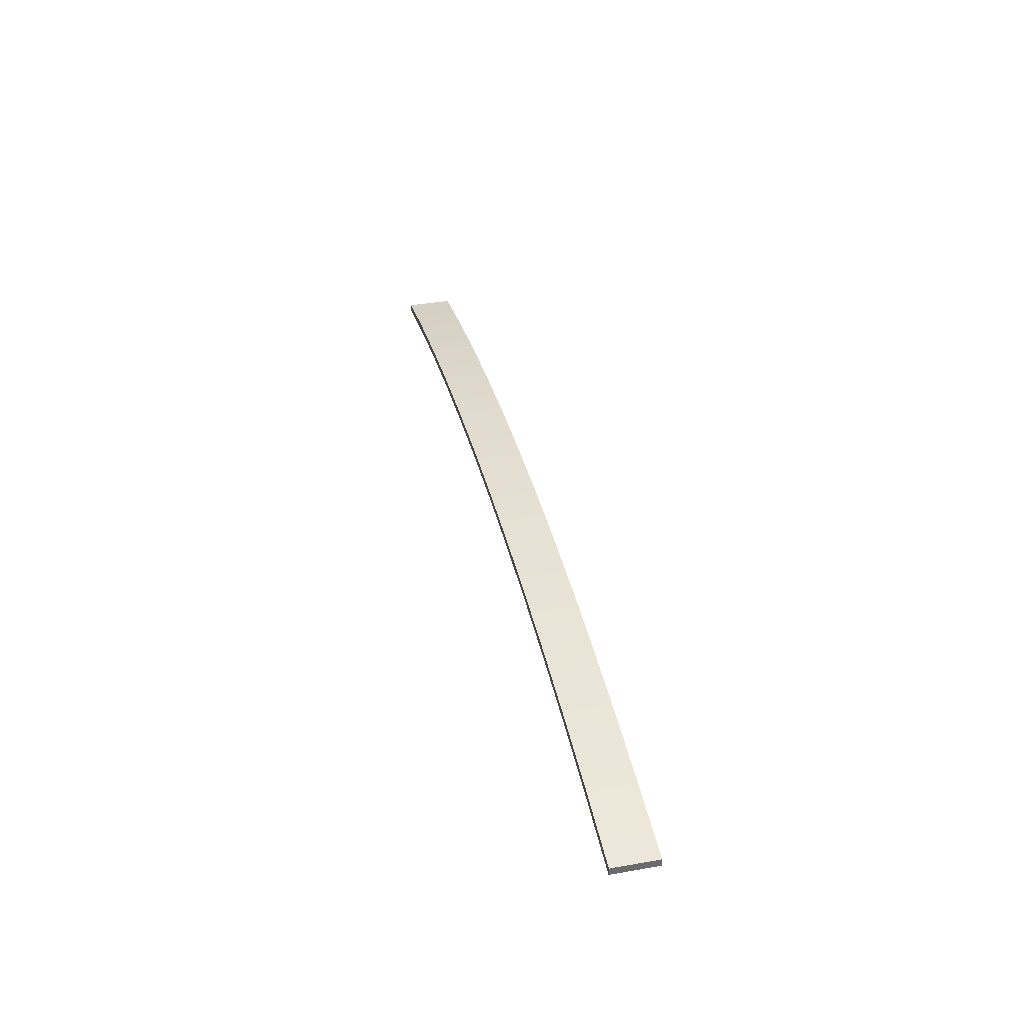
<metadata>
{"format":"obj","ext":"obj","renderer":"f3d","projection":"perspective","resolution":1024,"background":"white","views":[{"elev":37.3,"azim":-102.7,"up":"+Z"}]}
</metadata>
<code>
o Group1/mesh9/mesh9-geometry#mesh9-geometry
v -0.01581 0.212 0.5526
v 0.0696 0.162 0.5511
v -0.01581 0.162 0.5526
v 0.0696 0.212 0.5511
v -0.01581 0.162 0.5609
v -0.1012 0.212 0.5511
v -0.01581 0.212 0.5609
v 0.1549 0.162 0.5466
v -0.1012 0.162 0.5511
v 0.06989 0.162 0.5594
v 0.06989 0.212 0.5594
v 0.1549 0.212 0.5466
v -0.1015 0.162 0.5594
v -0.1865 0.212 0.5466
v -0.1015 0.212 0.5594
v 0.24 0.162 0.5392
v 0.1555 0.162 0.5549
v -0.1865 0.162 0.5466
v 0.1555 0.212 0.5549
v 0.24 0.212 0.5392
v -0.1871 0.162 0.5549
v -0.2716 0.212 0.5392
v -0.1871 0.212 0.5549
v 0.3248 0.162 0.5288
v 0.2409 0.162 0.5475
v 0.2409 0.212 0.5475
v -0.2716 0.162 0.5392
v 0.3248 0.212 0.5288
v -0.2725 0.162 0.5475
v -0.3564 0.212 0.5288
v -0.2725 0.212 0.5475
v 0.4092 0.212 0.5155
v 0.3259 0.162 0.5371
v 0.3259 0.212 0.5371
v -0.3564 0.162 0.5288
v 0.4092 0.162 0.5155
v -0.3576 0.162 0.5371
v -0.4408 0.212 0.5155
v -0.3576 0.212 0.5371
v 0.493 0.162 0.4992
v 0.4106 0.212 0.5237
v 0.4106 0.162 0.5237
v -0.4408 0.162 0.5155
v 0.493 0.212 0.4992
v -0.4422 0.162 0.5237
v -0.5247 0.212 0.4992
v -0.4422 0.212 0.5237
v 0.493 0.212 0.5077
v 0.493 0.162 0.5077
v -0.5247 0.162 0.5077
v -0.5247 0.162 0.4992
v -0.5247 0.212 0.5077
f 1 2 3
f 2 1 4
f 5 3 2
f 3 6 1
f 1 7 4
f 4 8 2
f 5 9 3
f 5 2 10
f 6 3 9
f 6 7 1
f 4 7 11
f 8 4 12
f 10 2 8
f 13 9 5
f 11 5 10
f 9 14 6
f 6 15 7
f 5 11 7
f 4 11 12
f 12 16 8
f 10 8 17
f 13 18 9
f 7 13 5
f 10 19 11
f 14 9 18
f 14 15 6
f 13 7 15
f 12 11 19
f 16 12 20
f 17 8 16
f 19 10 17
f 21 18 13
f 18 22 14
f 14 23 15
f 15 21 13
f 12 19 20
f 20 24 16
f 17 16 25
f 17 26 19
f 21 27 18
f 22 18 27
f 22 23 14
f 21 15 23
f 20 19 26
f 24 20 28
f 25 16 24
f 26 17 25
f 29 27 21
f 27 30 22
f 22 31 23
f 23 29 21
f 20 26 28
f 32 24 28
f 25 24 33
f 25 34 26
f 29 35 27
f 30 27 35
f 30 31 22
f 29 23 31
f 28 26 34
f 24 32 36
f 28 34 32
f 33 24 36
f 34 25 33
f 37 35 29
f 35 38 30
f 30 39 31
f 31 37 29
f 32 40 36
f 32 34 41
f 33 36 42
f 33 41 34
f 37 43 35
f 38 35 43
f 38 39 30
f 37 31 39
f 40 32 44
f 42 36 40
f 32 41 44
f 41 33 42
f 45 43 37
f 43 46 38
f 38 47 39
f 47 37 39
f 48 40 44
f 42 40 49
f 44 41 48
f 42 48 41
f 50 43 45
f 37 47 45
f 46 43 51
f 46 47 38
f 40 48 49
f 48 42 49
f 43 50 51
f 47 50 45
f 50 46 51
f 47 46 52
f 50 47 52
f 46 50 52
f 3 2 1
f 4 1 2
f 2 3 5
f 1 6 3
f 4 7 1
f 2 8 4
f 3 9 5
f 10 2 5
f 9 3 6
f 1 7 6
f 11 7 4
f 12 4 8
f 8 2 10
f 5 9 13
f 10 5 11
f 6 14 9
f 7 15 6
f 7 11 5
f 12 11 4
f 8 16 12
f 17 8 10
f 9 18 13
f 5 13 7
f 11 19 10
f 18 9 14
f 6 15 14
f 15 7 13
f 19 11 12
f 20 12 16
f 16 8 17
f 17 10 19
f 13 18 21
f 14 22 18
f 15 23 14
f 13 21 15
f 20 19 12
f 16 24 20
f 25 16 17
f 19 26 17
f 18 27 21
f 27 18 22
f 14 23 22
f 23 15 21
f 26 19 20
f 28 20 24
f 24 16 25
f 25 17 26
f 21 27 29
f 22 30 27
f 23 31 22
f 21 29 23
f 28 26 20
f 28 24 32
f 33 24 25
f 26 34 25
f 27 35 29
f 35 27 30
f 22 31 30
f 31 23 29
f 34 26 28
f 36 32 24
f 32 34 28
f 36 24 33
f 33 25 34
f 29 35 37
f 30 38 35
f 31 39 30
f 29 37 31
f 36 40 32
f 41 34 32
f 42 36 33
f 34 41 33
f 35 43 37
f 43 35 38
f 30 39 38
f 39 31 37
f 44 32 40
f 40 36 42
f 44 41 32
f 42 33 41
f 37 43 45
f 38 46 43
f 39 47 38
f 39 37 47
f 44 40 48
f 49 40 42
f 48 41 44
f 41 48 42
f 45 43 50
f 45 47 37
f 51 43 46
f 38 47 46
f 49 48 40
f 49 42 48
f 51 50 43
f 45 50 47
f 51 46 50
f 52 46 47
f 52 47 50
f 52 50 46

</code>
